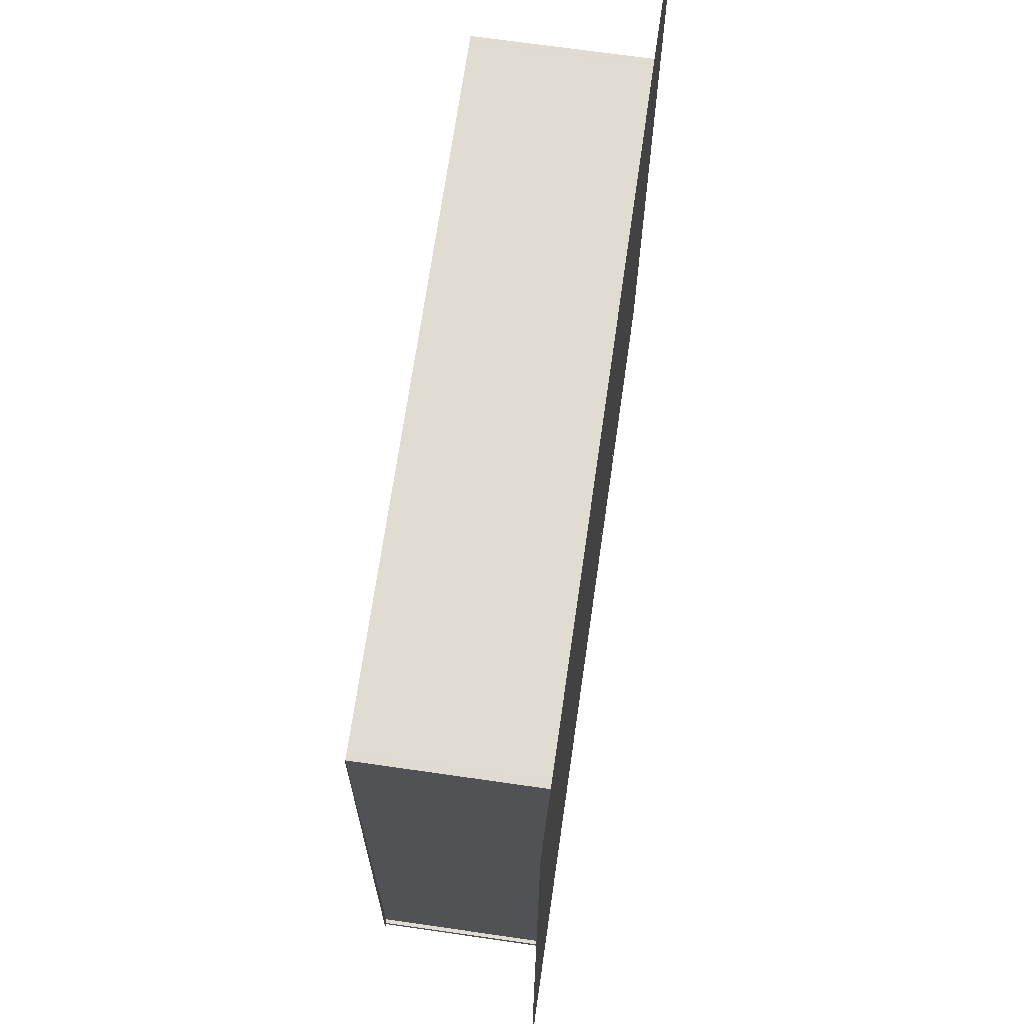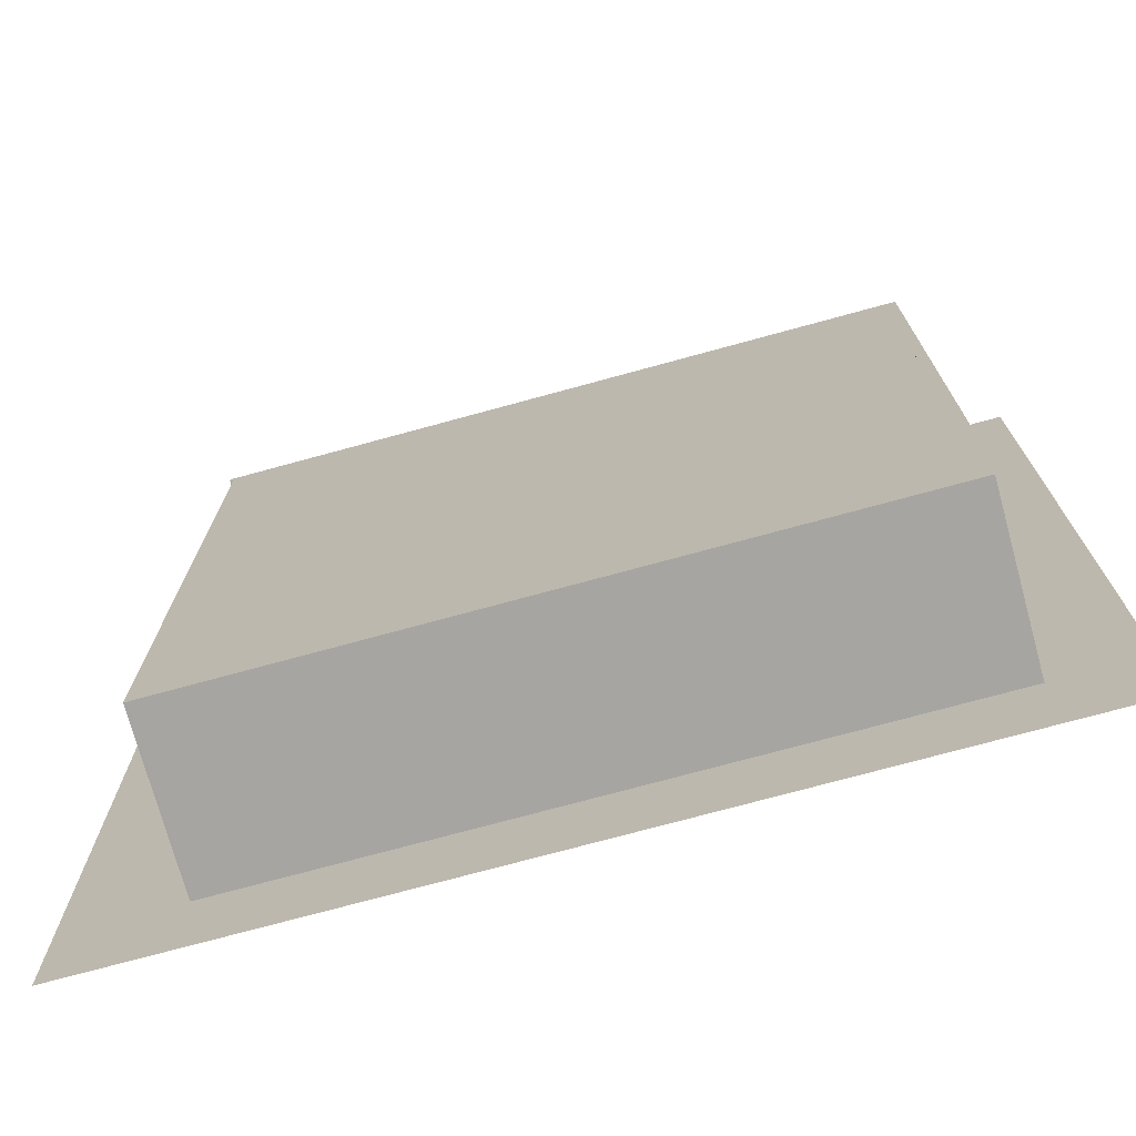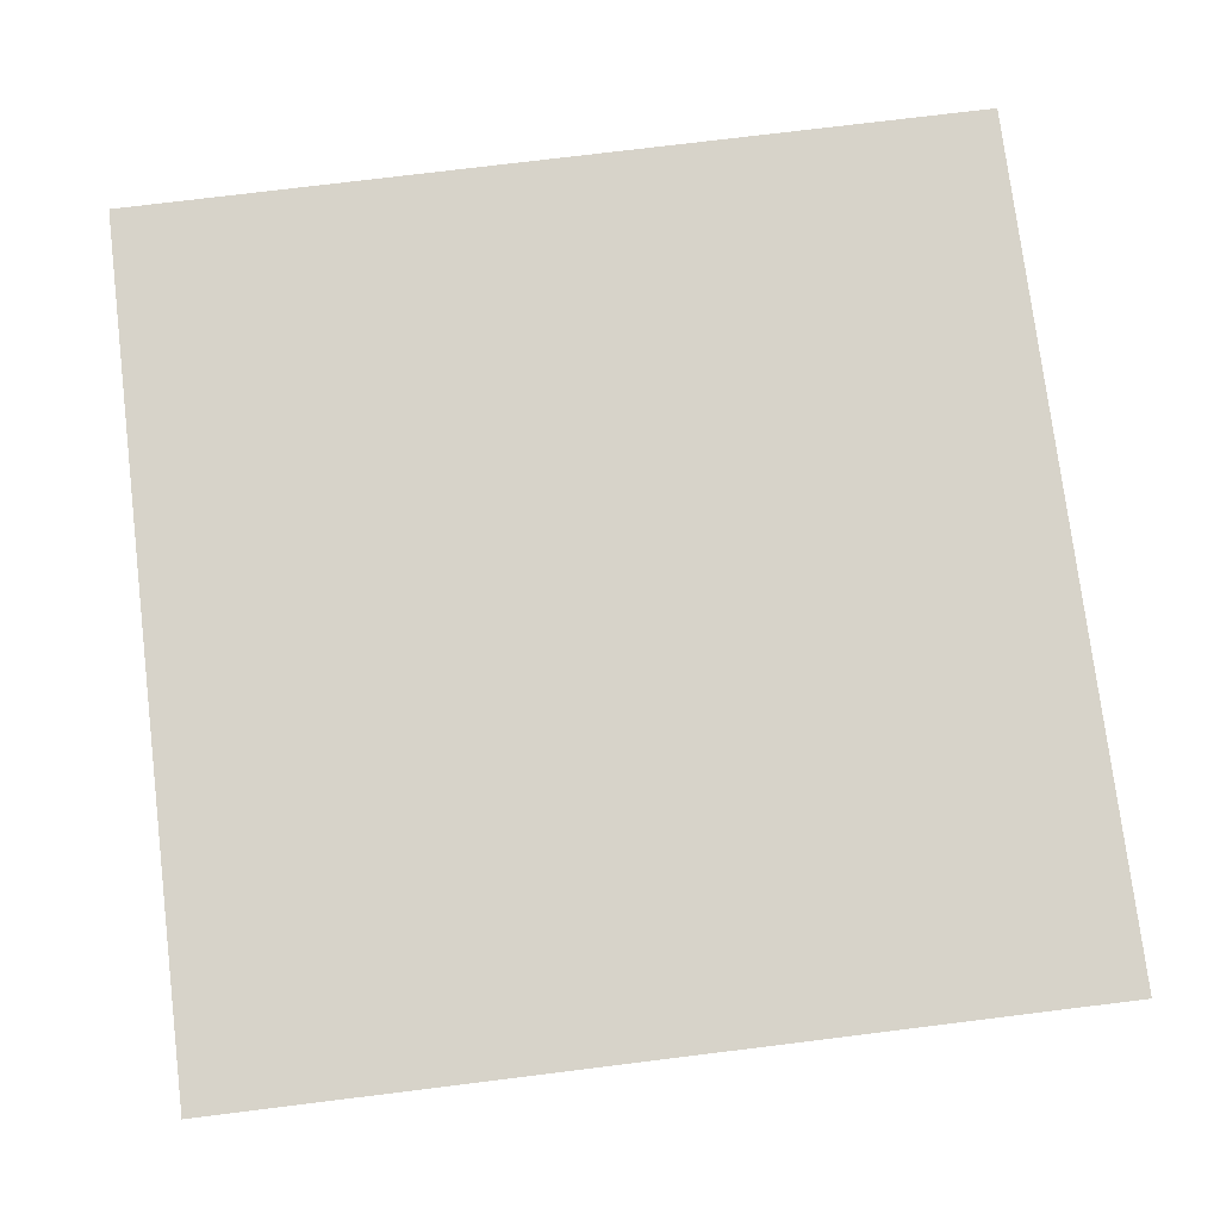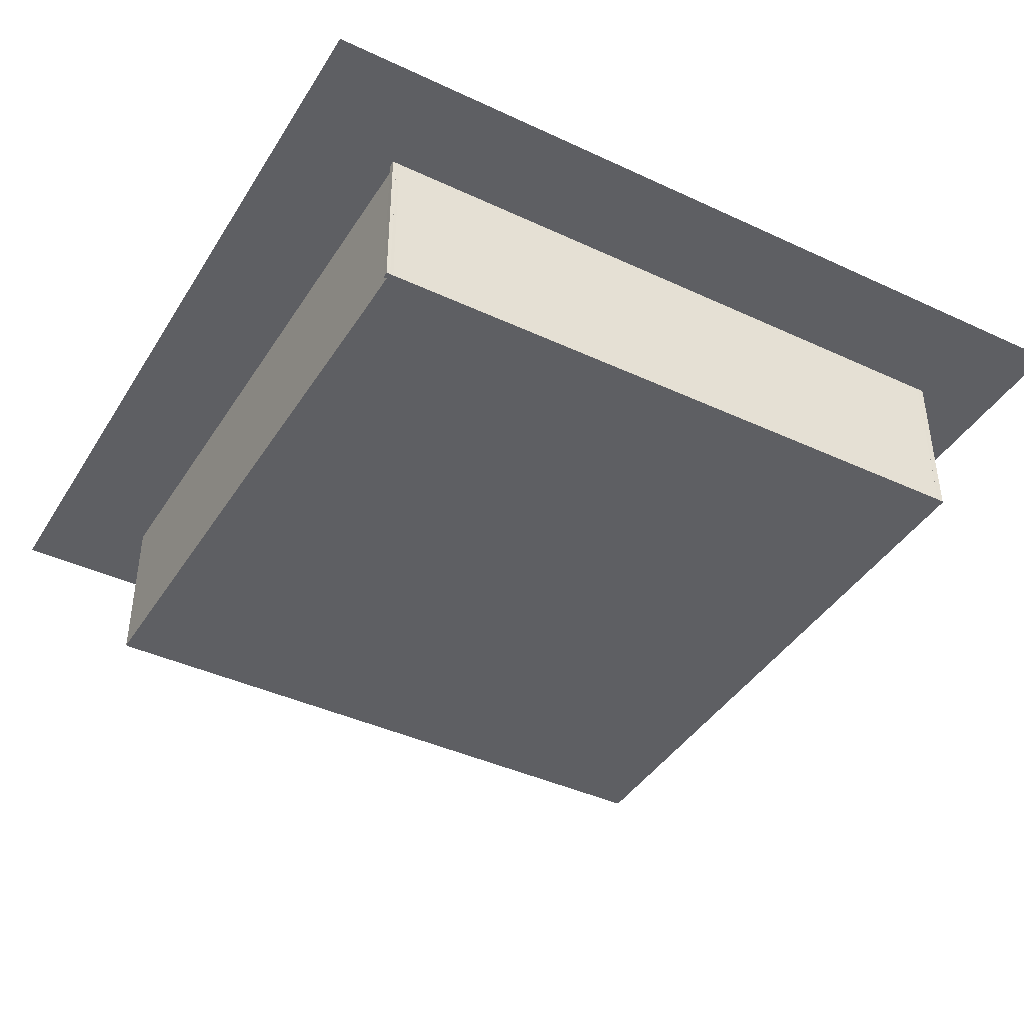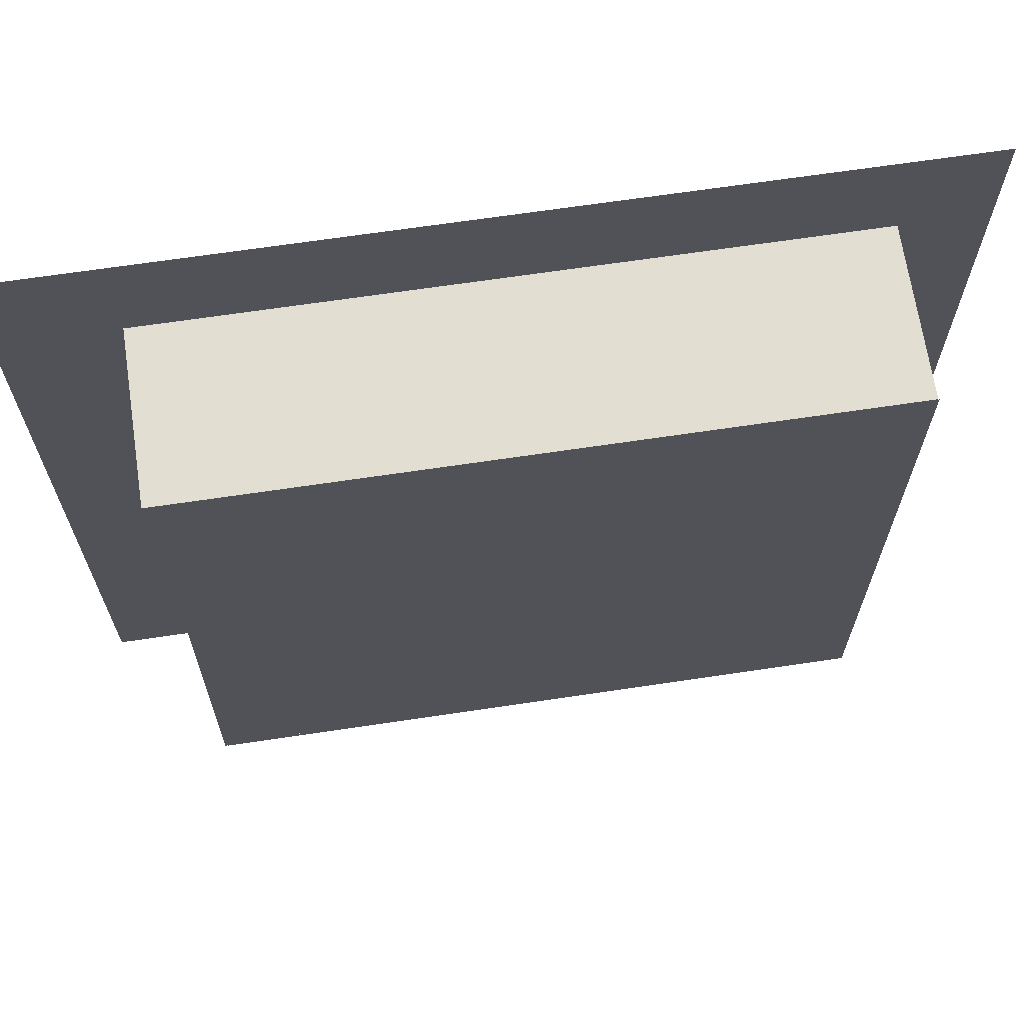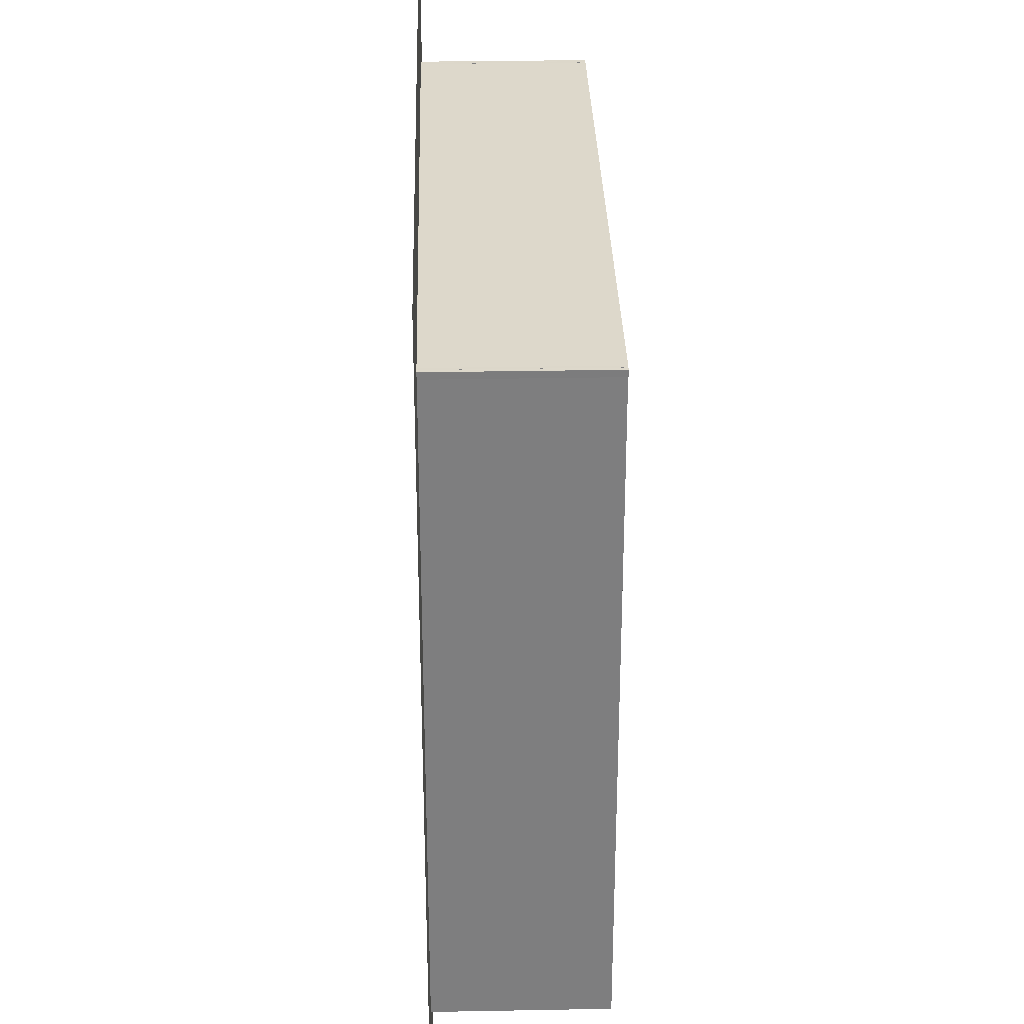
<metadata>
{"format":"obj","ext":"obj","renderer":"f3d","projection":"perspective","resolution":1024,"background":"white","views":[{"elev":69.3,"azim":98.2,"up":"+Z"},{"elev":-73.7,"azim":15.3,"up":"+Z"},{"elev":76.1,"azim":-7.0,"up":"+Y"},{"elev":-41.5,"azim":-29.4,"up":"+Y"},{"elev":67.7,"azim":-8.5,"up":"+Z"},{"elev":31.3,"azim":-91.5,"up":"+Z"}]}
</metadata>
<code>
o Cube
v -26.93 0.1913 29.27
v -26.93 18.34 29.27
v -26.93 0.1913 18.12
v -26.93 18.34 18.12
v 5.13 0.1913 29.27
v 5.13 18.34 29.27
v 5.13 0.1913 18.12
v 5.13 18.34 18.12
f 1 2 4 3
f 3 4 8 7
f 7 8 6 5
f 5 6 2 1
f 3 7 5 1
f 8 4 2 6
o Plane.001_Plane.002
v 124.8 50 -126.7
v -134.5 50 -126.7
v 124.8 50 132.6
v -134.5 50 132.6
f 9 11 12 10
o Cube.001
v -101 0 100.2
v -101 50 100.2
v -101 0 98.22
v -101 50 98.22
v 98.99 0 100.2
v 98.99 50 100.2
v 98.99 0 98.22
v 98.99 50 98.22
f 13 14 16 15
f 15 16 20 19
f 19 20 18 17
f 17 18 14 13
f 15 19 17 13
f 20 16 14 18
o Plane
v -100 -1.6e-05 100
v 100 -1.6e-05 100
v 100 1.6e-05 -100
v -100 1.6e-05 -100
f 21 22 23 24
o Cube.002
v -101 0 -98.02
v -101 50 -98.02
v -101 0 -100
v -101 50 -100
v 98.99 0 -98.02
v 98.99 50 -98.02
v 98.99 0 -100
v 98.99 50 -100
f 25 26 28 27
f 27 28 32 31
f 31 32 30 29
f 29 30 26 25
f 27 31 29 25
f 32 28 26 30
o Cube.003
v 99.65 -3.2e-05 100.2
v 99.65 50 100.2
v 97.67 -3.2e-05 100.2
v 97.67 50 100.2
v 97.84 3.2e-05 -99.8
v 97.84 50 -99.8
v 95.86 3.2e-05 -99.78
v 95.86 50 -99.78
f 33 34 36 35
f 35 36 40 39
f 39 40 38 37
f 37 38 34 33
f 35 39 37 33
f 40 36 34 38
o Cube.004
v -97.89 -3.2e-05 100.2
v -97.89 50 100.2
v -99.87 -3.2e-05 100.2
v -99.87 50 100.2
v -99.7 3.2e-05 -99.8
v -99.7 50 -99.8
v -101.7 3.2e-05 -99.78
v -101.7 50 -99.78
f 41 42 44 43
f 43 44 48 47
f 47 48 46 45
f 45 46 42 41
f 43 47 45 41
f 48 44 42 46

</code>
